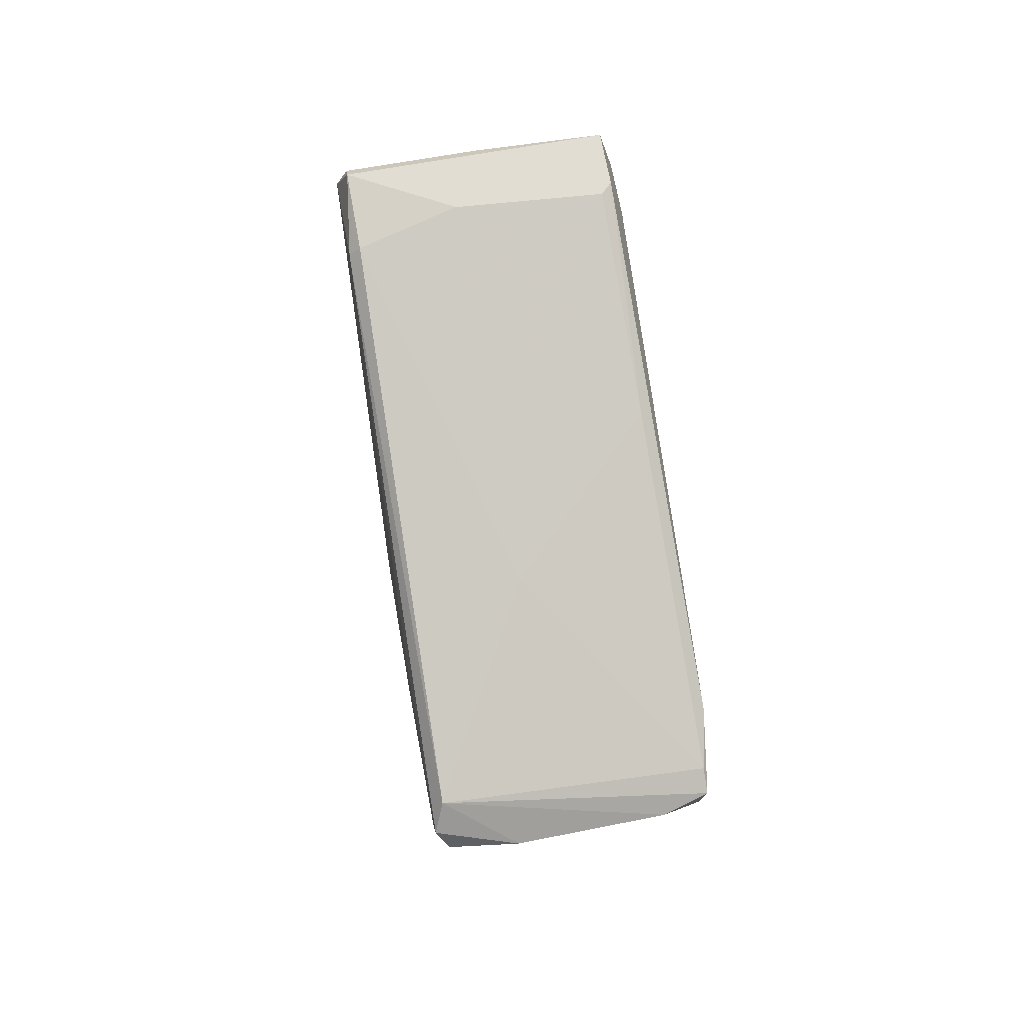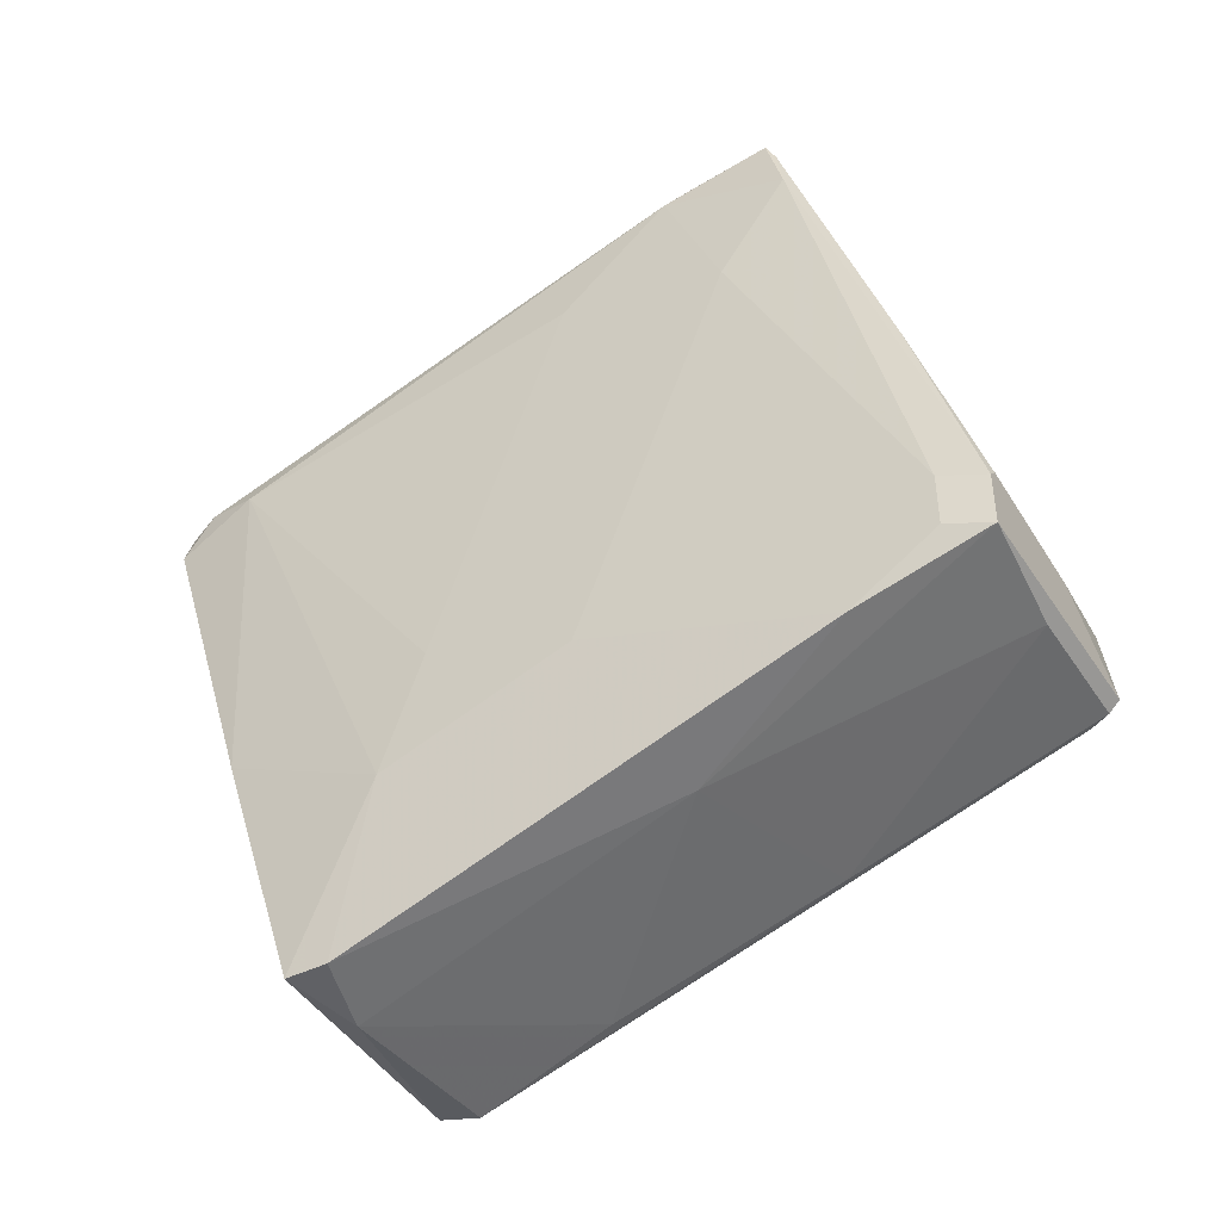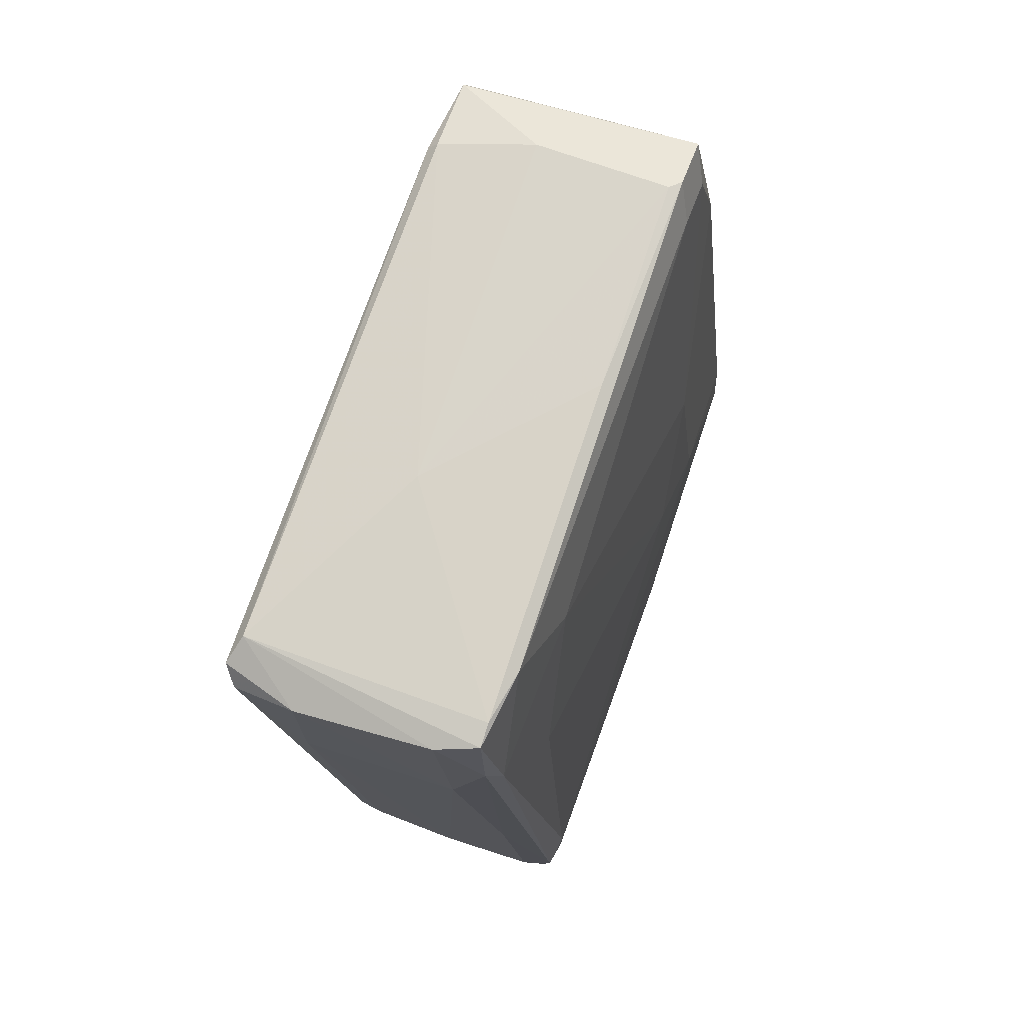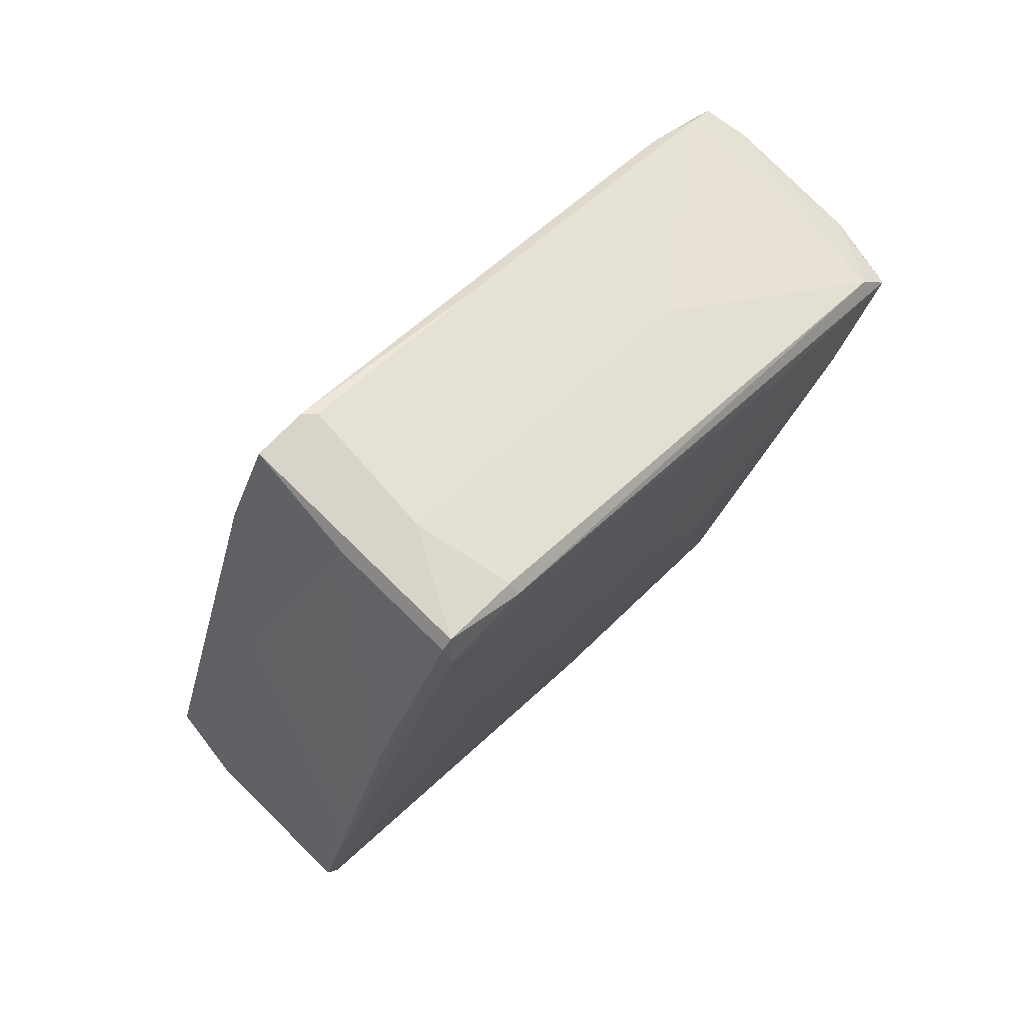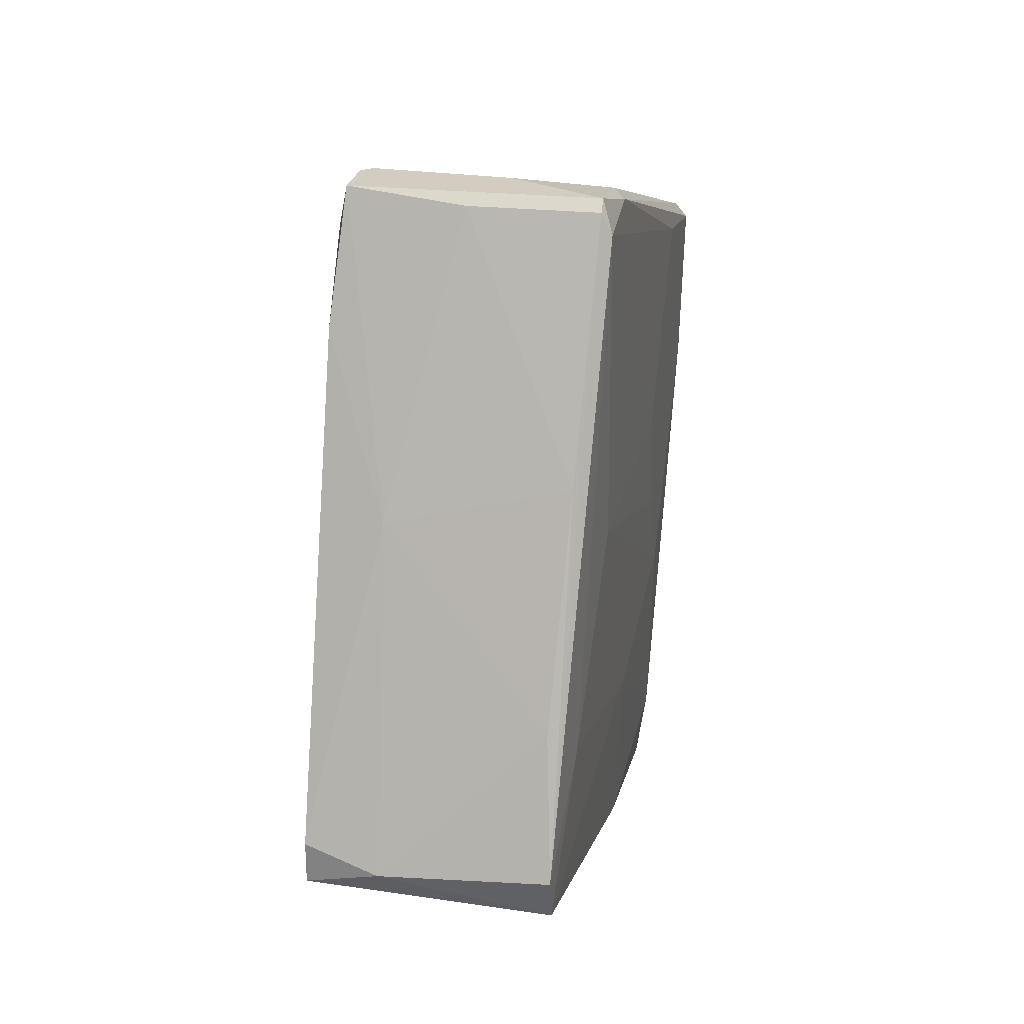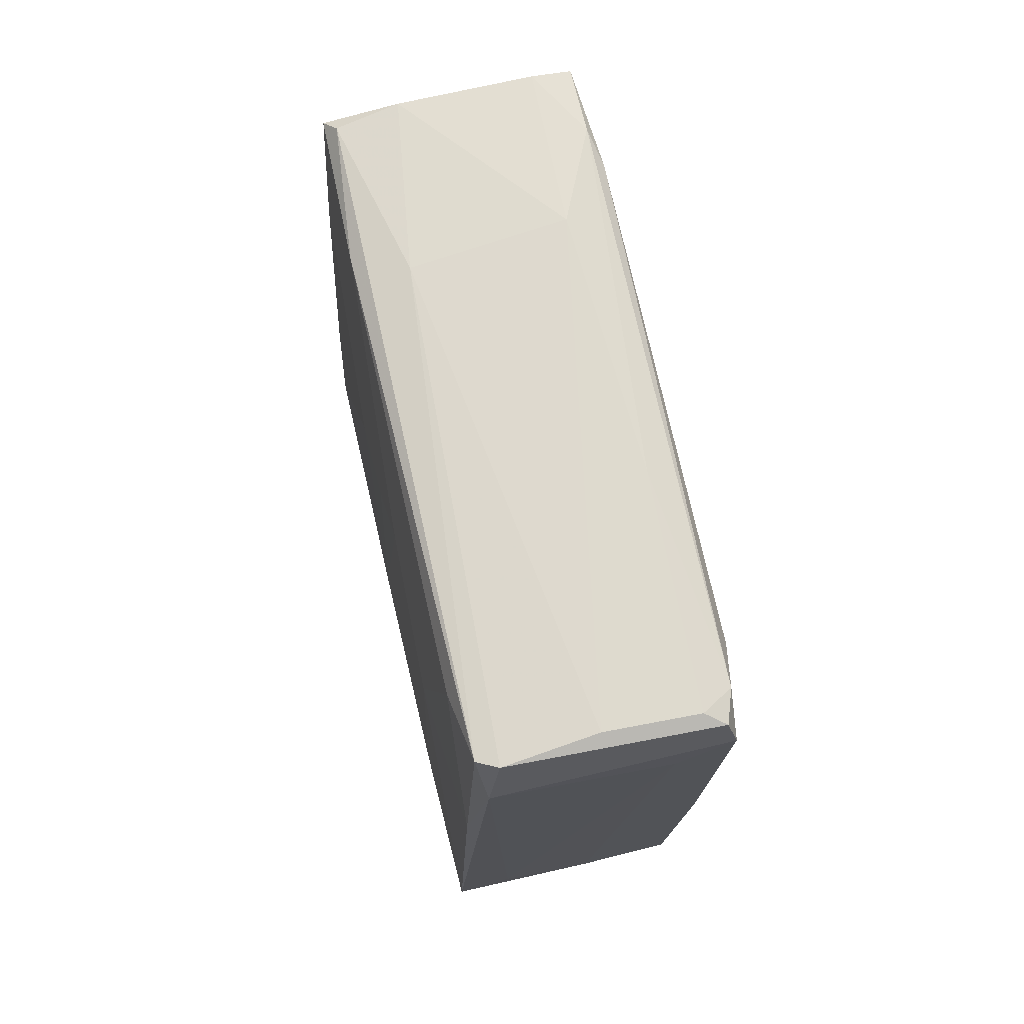
<metadata>
{"format":"obj","ext":"obj","renderer":"f3d","projection":"perspective","resolution":1024,"background":"white","views":[{"elev":68.2,"azim":-10.3,"up":"+Y"},{"elev":-42.7,"azim":120.7,"up":"+Z"},{"elev":55.9,"azim":19.3,"up":"+Y"},{"elev":74.9,"azim":-135.6,"up":"+Y"},{"elev":24.6,"azim":-169.8,"up":"+Y"},{"elev":53.9,"azim":-12.1,"up":"+Z"}]}
</metadata>
<code>
v -0.01238 0.03784 0.07319
v 0.02346 -0.04137 -0.07209
v 0.02346 -0.03383 -0.07209
v 0.02346 0.06614 -0.02491
v 0.02346 0.06614 -0.03435
v 0.02346 0.05105 -0.04378
v 0.02346 0.003885 0.04677
v 0.02346 -0.05647 -0.0268
v 0.02346 -0.06025 0.03545
v 0.02346 0.03407 0.03921
v 0.02158 -0.06968 0.03732
v 0.02158 -0.07535 0.02977
v 0.02158 0.0737 -0.0268
v 0.02158 0.0737 -0.03623
v 0.02158 0.04539 0.05809
v 0.02158 0.02275 0.06564
v 0.01592 -0.03383 0.05053
v 0.01592 -0.07344 0.03732
v -0.01992 -0.07535 0.026
v -0.01992 -0.04327 -0.07209
v -0.01992 0.02841 -0.05322
v -0.01992 -0.03572 -0.07397
v -0.02181 -0.01873 -0.05699
v -0.02181 0.0737 -0.03623
v -0.02181 -0.06403 -0.004153
v -0.02181 0.0718 -0.03812
v -0.02181 0.0718 -0.02302
v -0.02181 -0.07344 0.03545
v 0.02535 0.00765 -0.03057
v 0.02535 -0.01873 -0.02114
v 0.02535 -0.02627 -0.04189
v -0.01049 -0.04514 -0.06642
v 0.006483 -0.04327 -0.0702
v -0.01804 -0.07535 0.03545
v -0.01804 -0.01119 -0.06642
v -0.001061 -0.07344 0.03732
v 0.01026 -0.03759 -0.07397
v -0.02559 0.01331 0.06186
v -0.02559 -0.02061 0.026
v -0.02559 0.01521 0.01279
v -0.02559 0.03973 0.06941
v -0.02559 0.04539 0.04109
v -0.02559 -0.003628 0.01656
v -0.01615 0.00765 0.06375
v 0.01969 0.06237 0.0109
v 0.01969 -0.07535 0.03545
v 0.01969 0.04161 0.0713
v 0.01969 0.0737 -0.02491
v 0.01969 0.0435 0.06753
v 0.01969 0.02841 0.06941
v 0.000819 0.0718 -0.03812
v -0.004836 0.05482 0.03356
v -0.004836 0.0737 -0.0268
v 0.01214 0.01143 0.06564
v 0.01214 0.03973 0.07319
v 0.01214 0.02087 -0.0551
v 0.01214 -0.07344 0.02222
v -0.0237 0.03595 0.0713
v -0.0237 0.01331 -0.03623
v -0.0237 -0.03193 -0.007927
v -0.0237 0.06804 -0.03812
v -0.0237 0.0435 0.06564
v -0.0237 0.06992 -0.02302
v -0.0237 -0.06025 0.03545
f 49 13 45
f 14 24 53
f 55 47 62
f 46 19 12
f 14 53 48
f 10 30 29
f 41 43 39
f 43 59 39
f 28 44 58
f 47 16 15
f 16 10 15
f 53 24 27
f 27 62 52
f 48 53 52
f 53 27 52
f 44 36 54
f 30 9 31
f 2 3 31
f 29 30 31
f 24 14 51
f 14 56 51
f 56 21 51
f 9 30 7
f 30 10 7
f 16 9 7
f 10 16 7
f 9 12 8
f 2 31 8
f 31 9 8
f 20 2 33
f 2 8 33
f 8 12 33
f 43 41 42
f 62 47 49
f 47 15 49
f 52 62 49
f 20 19 25
f 19 28 25
f 28 64 25
f 55 62 1
f 62 41 1
f 41 58 1
f 58 44 1
f 54 55 1
f 44 54 1
f 64 39 60
f 39 59 60
f 20 25 60
f 25 64 60
f 64 28 38
f 41 39 38
f 39 64 38
f 58 41 38
f 28 58 38
f 47 55 50
f 16 47 50
f 55 54 50
f 54 17 50
f 5 14 4
f 10 29 4
f 29 5 4
f 15 10 4
f 24 61 63
f 41 62 63
f 27 24 63
f 62 27 63
f 42 41 63
f 61 42 63
f 46 12 11
f 12 9 11
f 9 16 11
f 50 17 11
f 16 50 11
f 14 5 6
f 5 29 6
f 3 56 6
f 56 14 6
f 31 3 6
f 29 31 6
f 59 43 40
f 61 59 40
f 43 42 40
f 42 61 40
f 22 21 35
f 21 56 35
f 35 56 37
f 2 20 37
f 20 22 37
f 3 2 37
f 56 3 37
f 22 35 37
f 22 20 23
f 61 22 23
f 59 61 23
f 20 60 23
f 60 59 23
f 19 46 34
f 28 19 34
f 44 28 34
f 46 36 34
f 36 44 34
f 61 24 26
f 22 61 26
f 21 22 26
f 24 51 26
f 51 21 26
f 12 19 57
f 33 12 57
f 33 57 32
f 19 20 32
f 20 33 32
f 57 19 32
f 14 48 13
f 49 15 13
f 4 14 13
f 15 4 13
f 36 46 18
f 17 54 18
f 54 36 18
f 46 11 18
f 11 17 18
f 48 52 45
f 52 49 45
f 13 48 45

</code>
